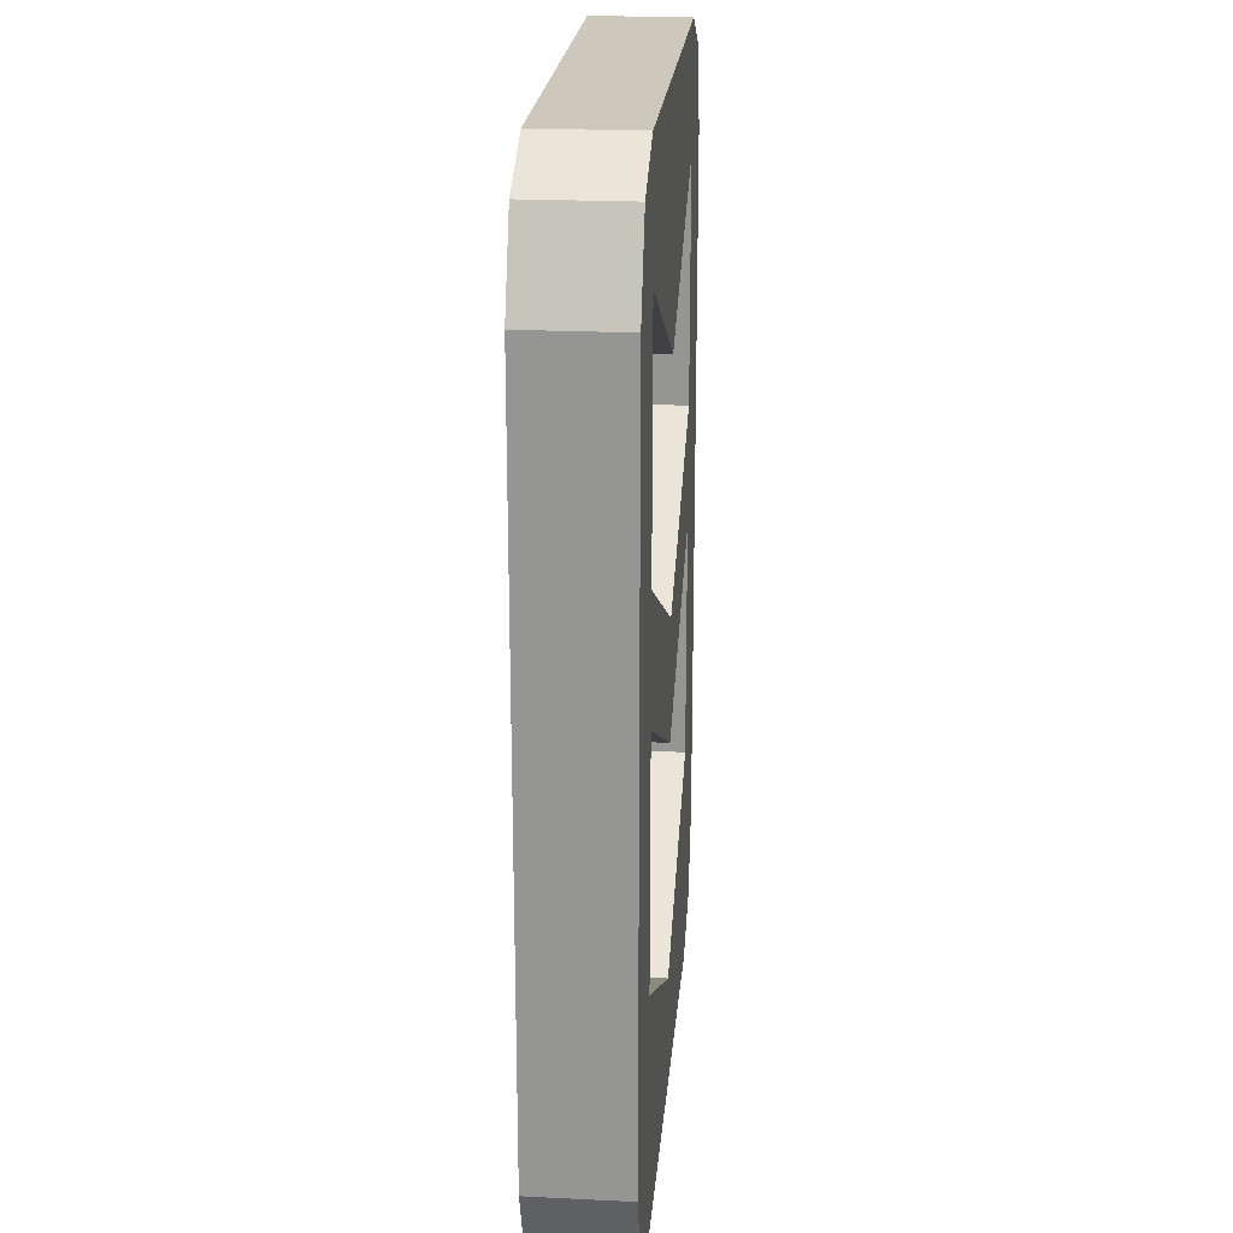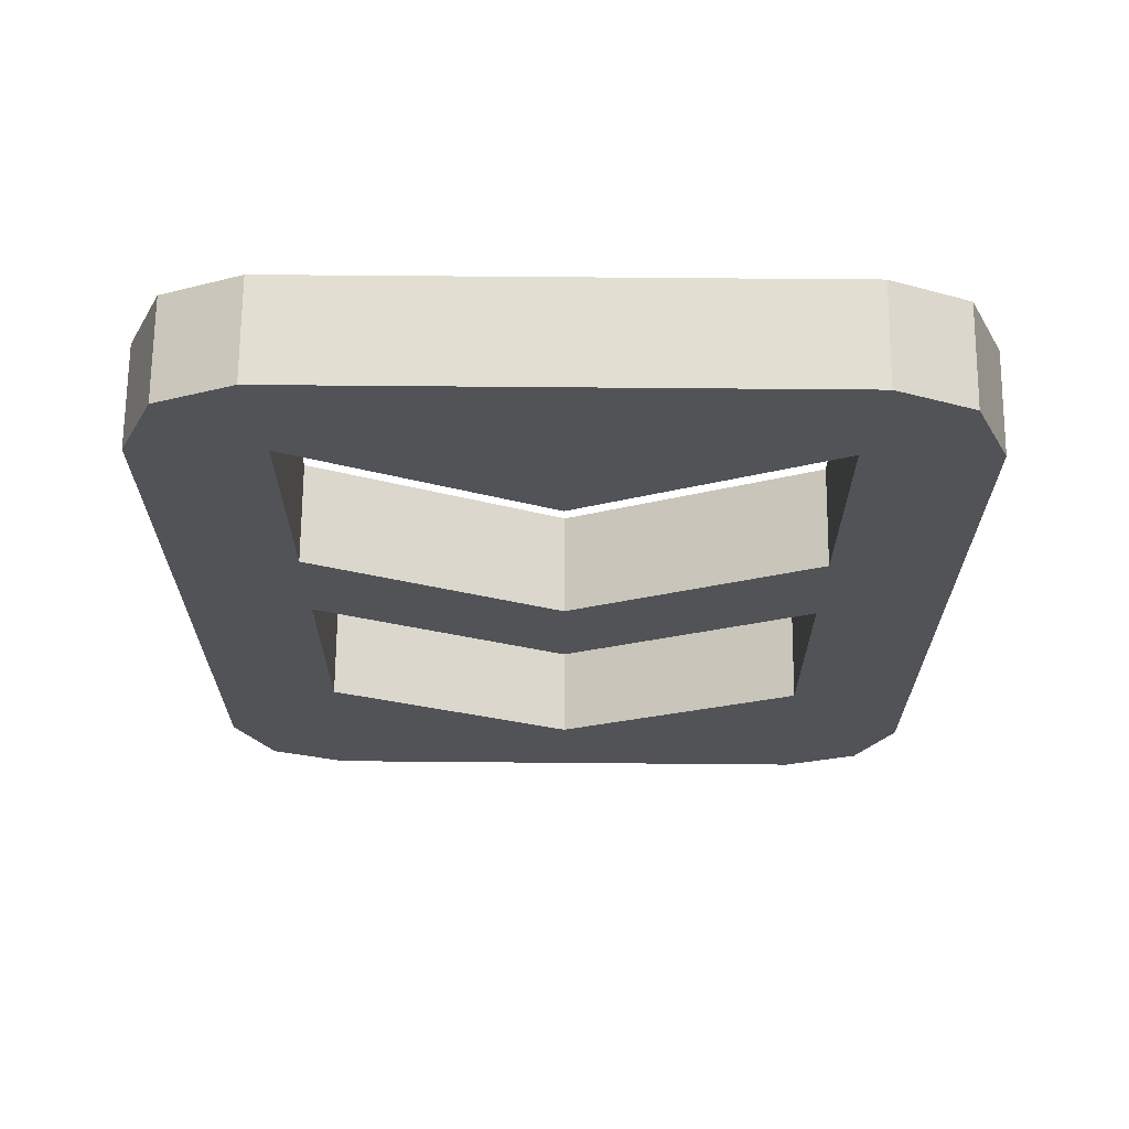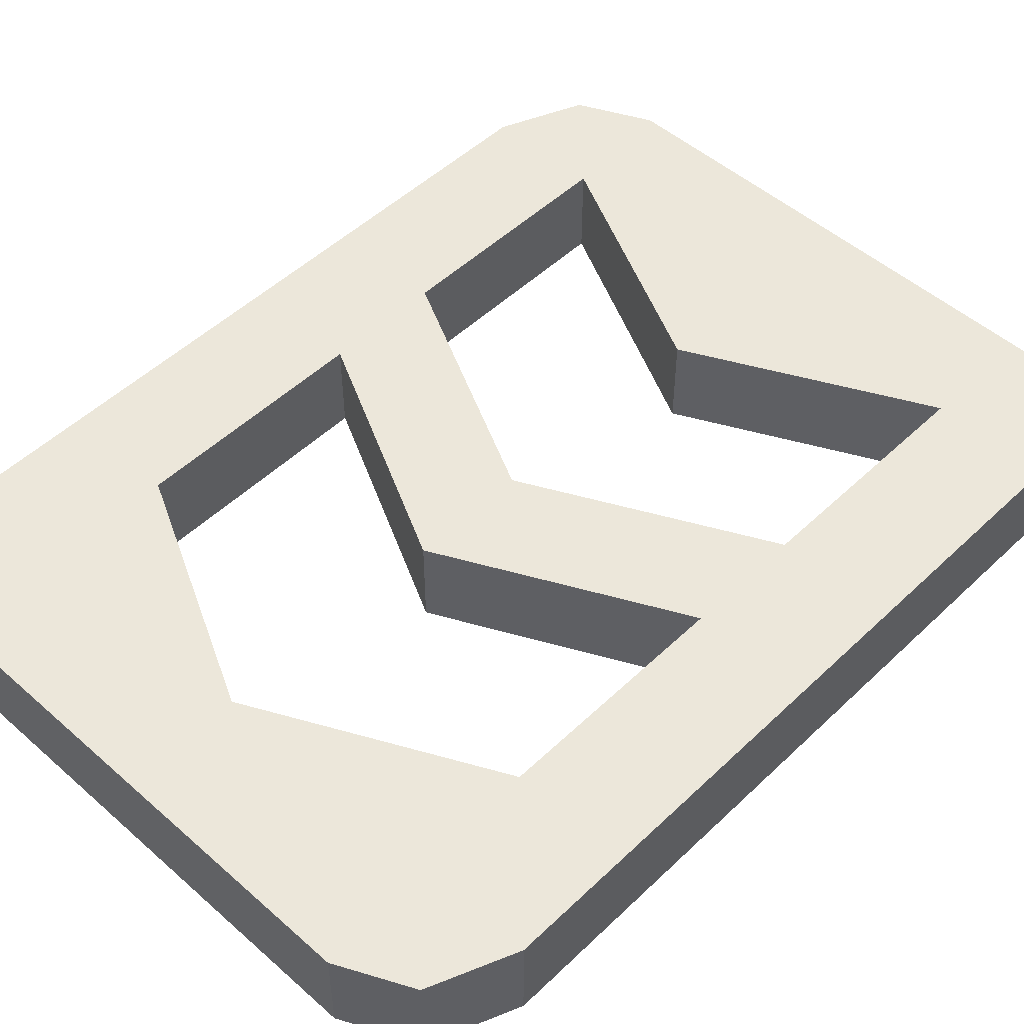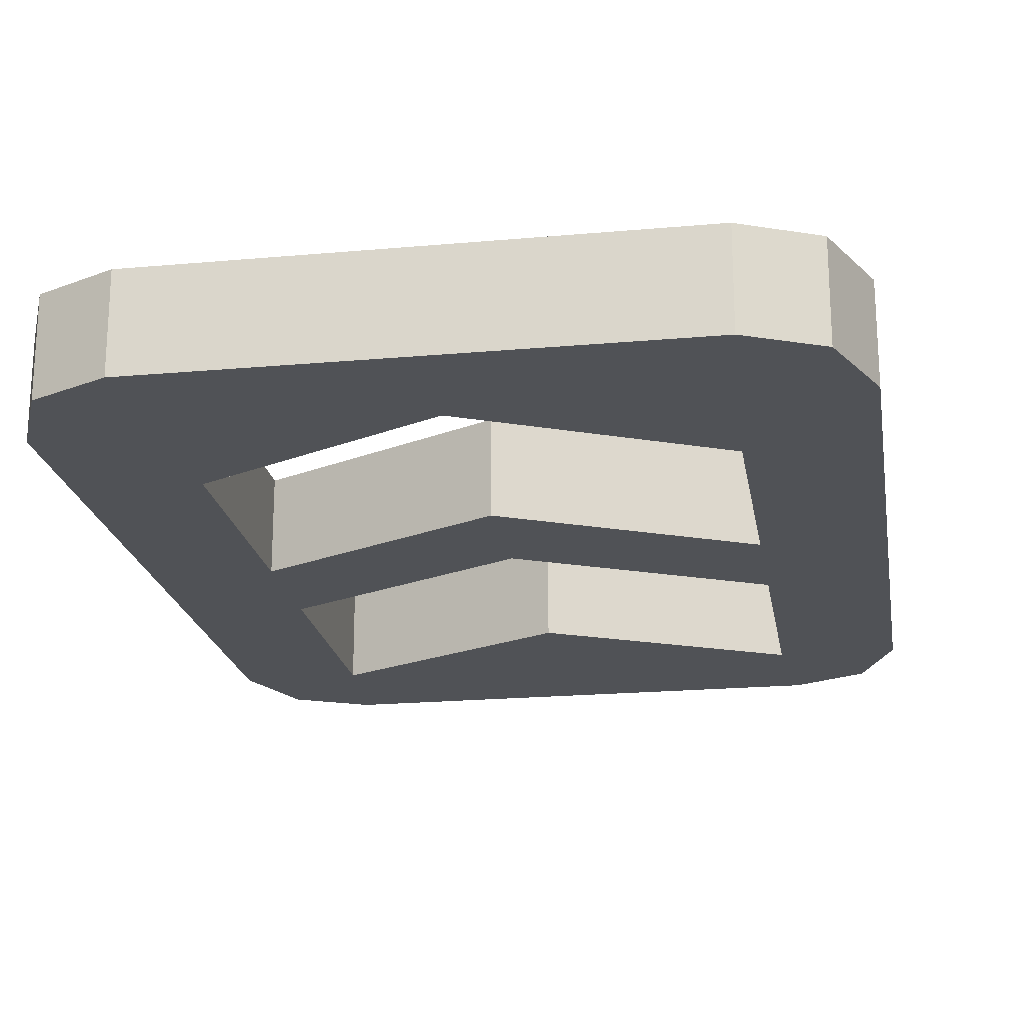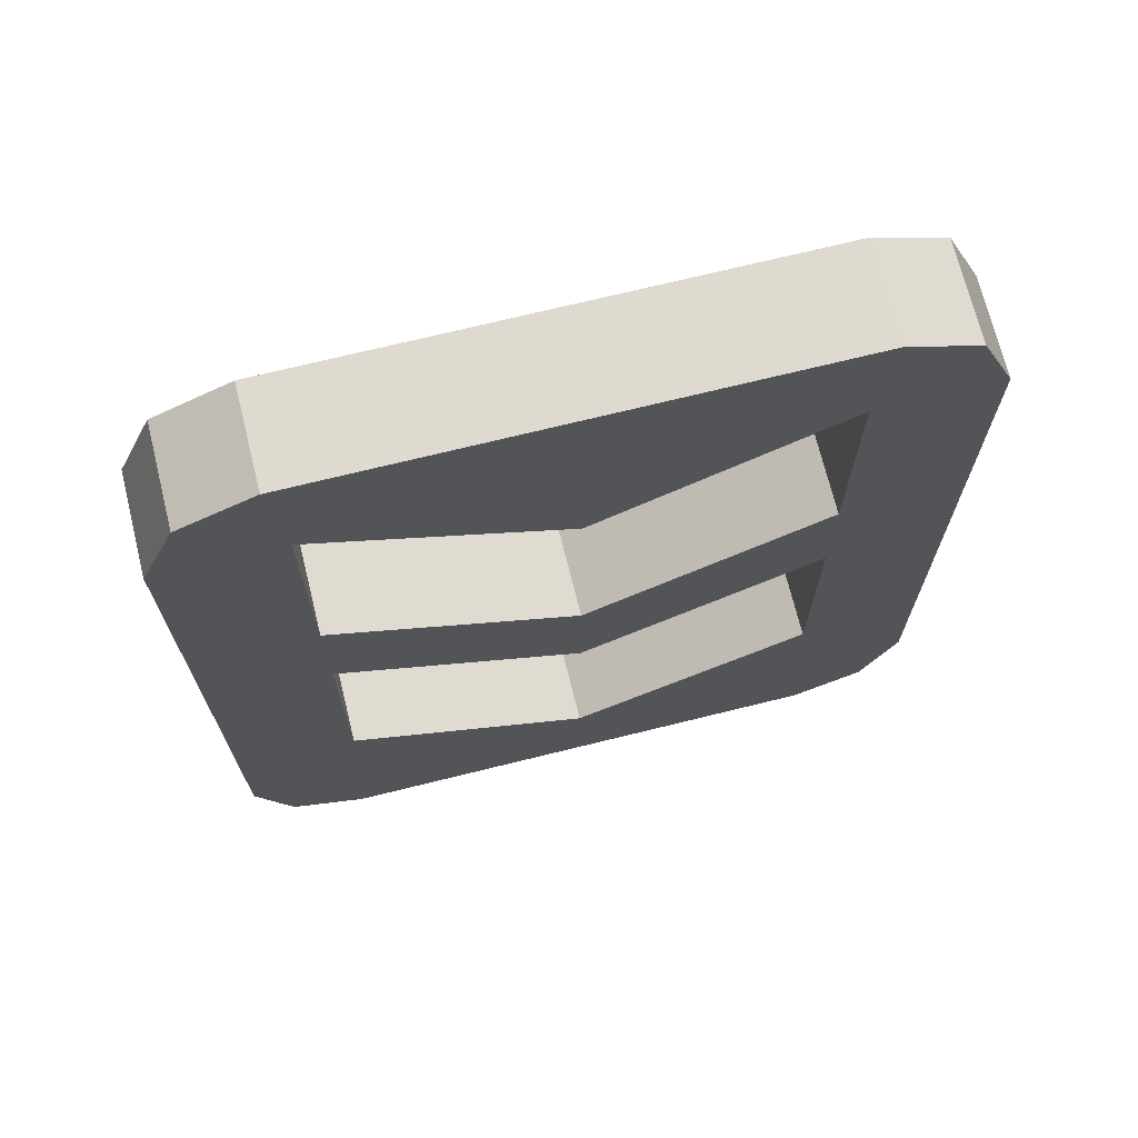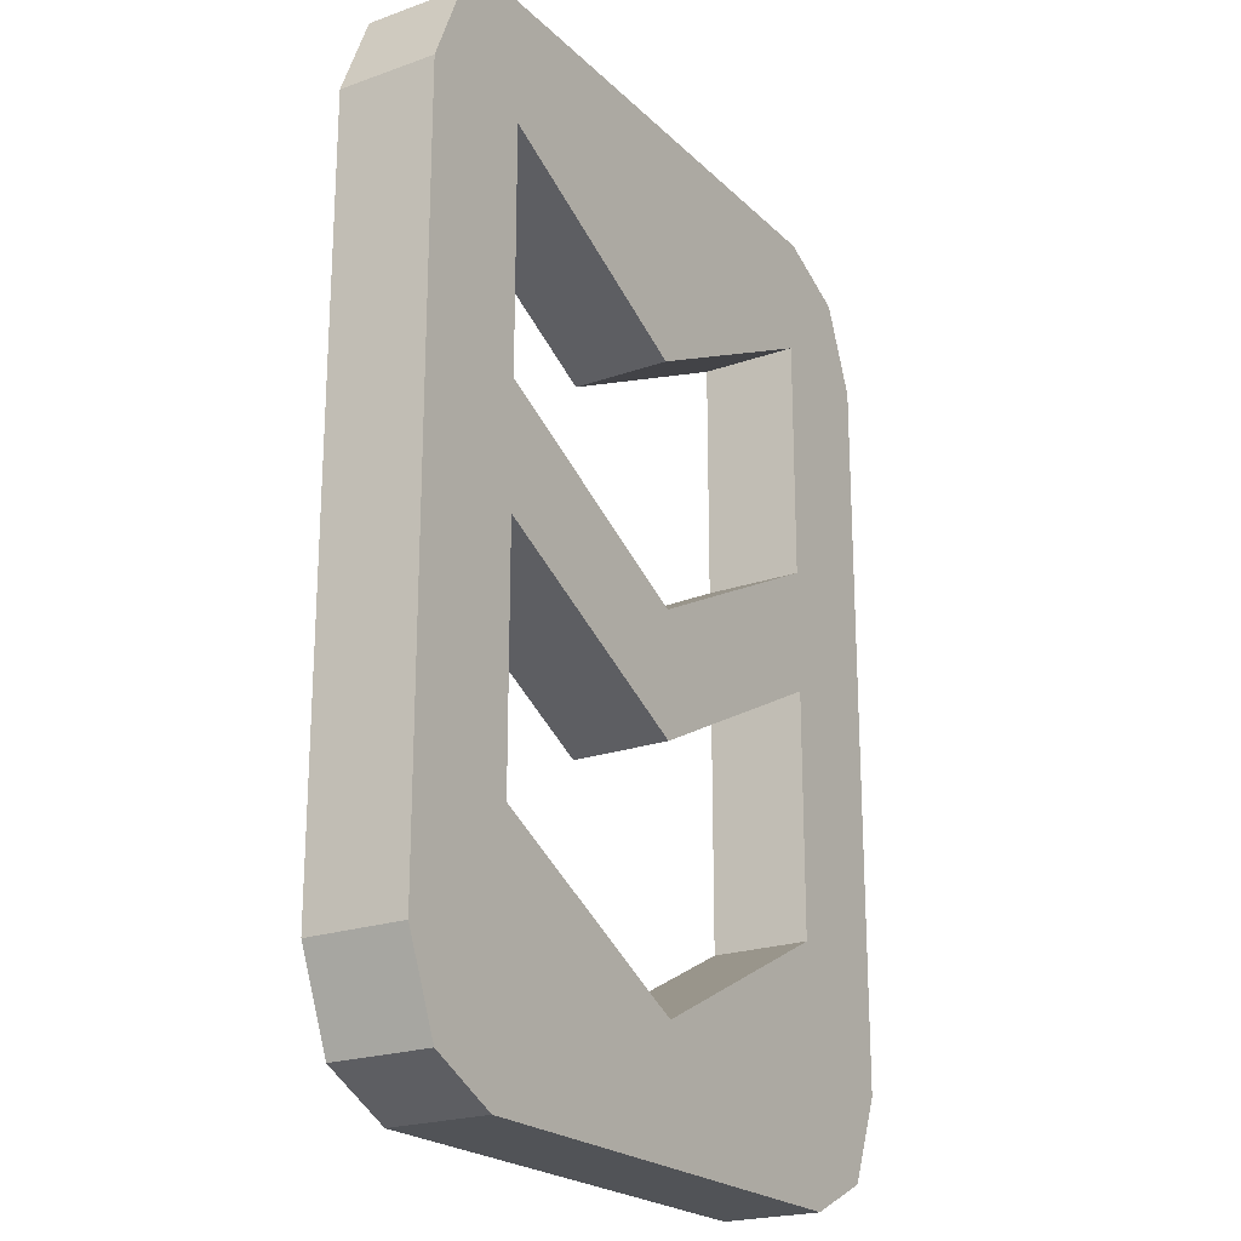
<metadata>
{"format":"obj","ext":"obj","renderer":"f3d","projection":"perspective","resolution":1024,"background":"white","views":[{"elev":21.9,"azim":94.9,"up":"+Z"},{"elev":67.9,"azim":-179.5,"up":"+Z"},{"elev":50.3,"azim":-136.1,"up":"+Y"},{"elev":-20.6,"azim":-170.7,"up":"+Y"},{"elev":70.9,"azim":166.1,"up":"+Z"},{"elev":-21.8,"azim":-58.0,"up":"+Z"}]}
</metadata>
<code>
o bowlympus_speed
v -25 10 -0
v -25 10 -12.5
v -26.26 10 -0
v 0 10 -25
v 0 10 0
v 25 10 0
v 25 10 -12.5
v 25 10 -37.5
v 25 10 -50
v 25 10 -75
v 26.17 10 0
v 25 10 -100
v 26.17 10 -100
v 33.84 10 -3.661
v 33.84 10 -96.34
v 37.5 10 -12.5
v 37.5 10 -75
v 37.5 10 -87.5
v 37.5 10 -50
v 37.5 10 -25
v -33.84 10 -3.661
v -37.5 10 -25
v -37.5 10 -12.5
v -37.5 10 -50
v -37.5 10 -75
v -37.5 10 -87.5
v -33.84 10 -96.34
v -26.26 10 -100
v -25 10 -100
v -25 10 -75
v -25 10 -50
v -25 10 -37.5
v 0 10 -87.5
v 0 10 -100
v 0 10 -50
v 0 10 -62.5
v -25 0 -100
v -26.26 0 -100
v 0 0 -100
v 25 0 -100
v 26.17 0 -100
v -25 0 -75
v 0 0 -87.5
v -25 0 -50
v 0 0 -62.5
v 25 0 -50
v 25 0 -75
v 33.84 0 -96.34
v 37.5 0 -87.5
v 37.5 0 -25
v 37.5 0 -12.5
v 37.5 0 -50
v 37.5 0 -75
v 33.84 0 -3.661
v 26.17 0 0
v 25 0 0
v 0 0 0
v -25 0 -0
v -26.26 0 -0
v -33.84 0 -3.661
v -37.5 0 -12.5
v -37.5 0 -25
v -37.5 0 -50
v -37.5 0 -75
v -37.5 0 -87.5
v -33.84 0 -96.34
v 25 0 -12.5
v 25 0 -37.5
v 0 0 -50
v -25 0 -37.5
v -25 0 -12.5
v 0 0 -25
f 1 2 3
f 2 1 4
f 4 1 5
f 4 5 6
f 4 6 7
f 7 6 8
f 8 6 9
f 9 6 10
f 10 6 11
f 10 11 12
f 12 11 13
f 13 11 14
f 13 14 15
f 15 14 16
f 15 16 17
f 15 17 18
f 17 16 19
f 19 16 20
f 21 22 23
f 22 21 24
f 24 21 25
f 25 21 26
f 26 21 27
f 27 21 3
f 27 3 28
f 28 3 29
f 29 3 30
f 30 3 31
f 31 3 32
f 32 3 2
f 29 30 33
f 29 33 34
f 34 33 10
f 34 10 12
f 35 31 32
f 31 35 36
f 36 35 8
f 36 8 9
f 28 37 38
f 37 28 39
f 39 28 40
f 40 28 41
f 41 28 13
f 13 28 29
f 13 29 34
f 13 34 12
f 33 42 43
f 42 33 30
f 42 31 44
f 31 42 30
f 31 45 44
f 45 31 36
f 36 46 45
f 46 36 9
f 10 46 9
f 46 10 47
f 10 43 47
f 43 10 33
f 13 48 41
f 48 13 15
f 48 18 49
f 18 48 15
f 50 16 51
f 16 50 20
f 20 50 52
f 20 52 19
f 19 52 53
f 19 53 17
f 17 53 49
f 17 49 18
f 51 14 54
f 14 51 16
f 14 55 54
f 55 14 11
f 11 56 55
f 56 11 57
f 57 11 58
f 58 11 59
f 59 11 3
f 3 11 6
f 3 6 5
f 3 5 1
f 3 60 59
f 60 3 21
f 23 60 21
f 60 23 61
f 22 61 23
f 61 22 62
f 62 22 24
f 62 24 63
f 63 24 25
f 63 25 64
f 64 25 26
f 64 26 65
f 27 65 26
f 65 27 66
f 27 38 66
f 38 27 28
f 8 67 7
f 67 8 68
f 8 69 68
f 69 8 35
f 35 70 69
f 70 35 32
f 70 2 71
f 2 70 32
f 2 72 71
f 72 2 4
f 4 67 72
f 67 4 7
f 44 69 70
f 69 44 45
f 69 45 68
f 68 45 46
f 62 60 61
f 60 62 63
f 60 63 64
f 60 64 65
f 60 65 66
f 60 66 59
f 59 66 38
f 59 38 37
f 59 37 42
f 59 42 44
f 59 44 70
f 59 70 71
f 42 37 43
f 43 37 39
f 43 39 47
f 47 39 40
f 47 40 56
f 56 40 55
f 55 40 41
f 55 41 54
f 54 41 48
f 54 48 51
f 51 48 53
f 53 48 49
f 51 53 52
f 51 52 50
f 71 58 59
f 58 71 72
f 58 72 57
f 57 72 56
f 56 72 67
f 56 67 68
f 56 68 46
f 56 46 47

</code>
